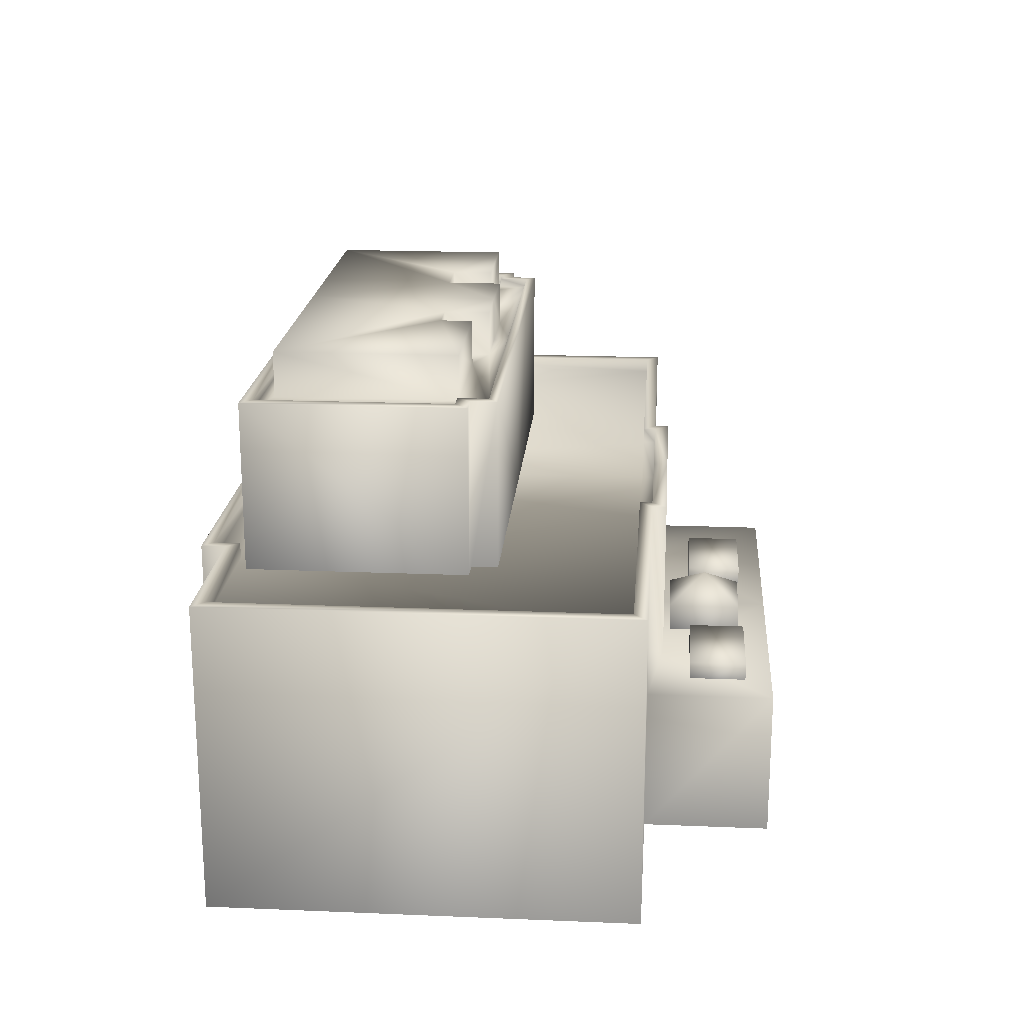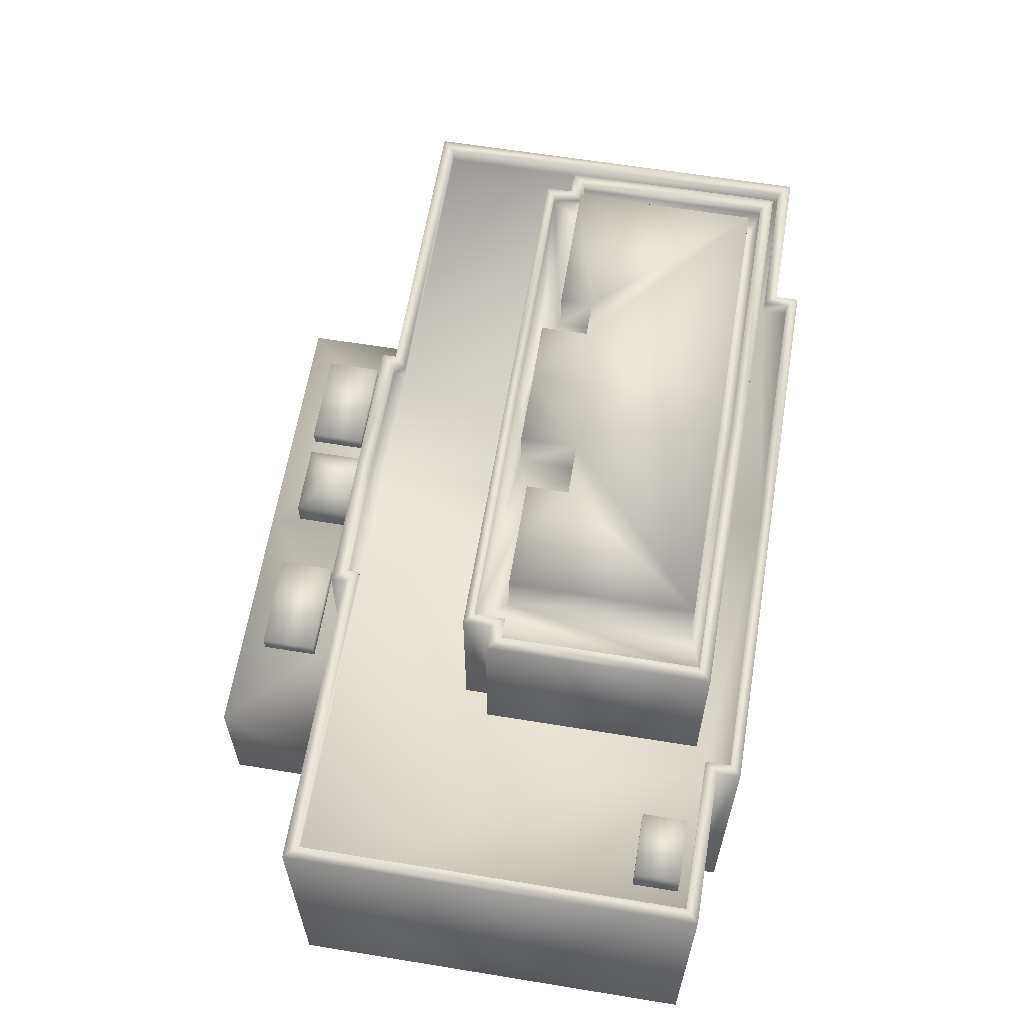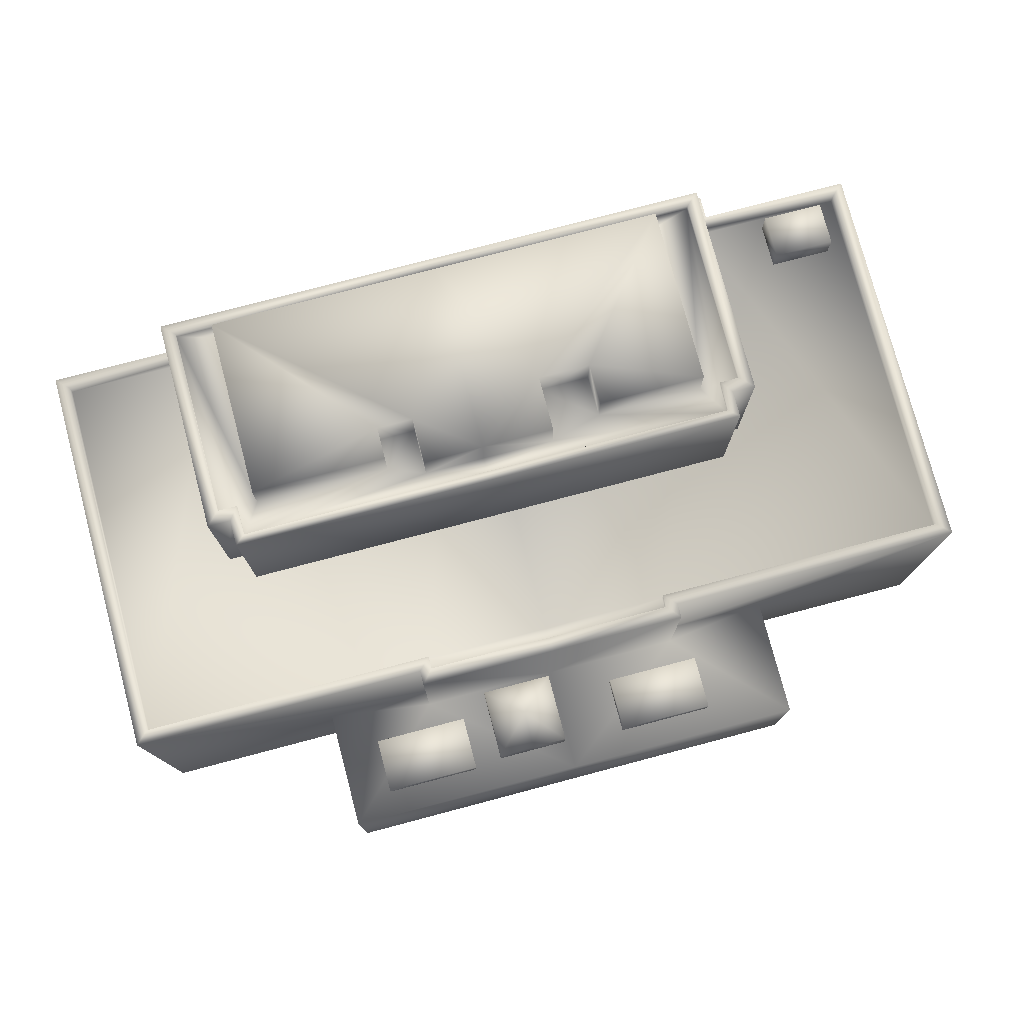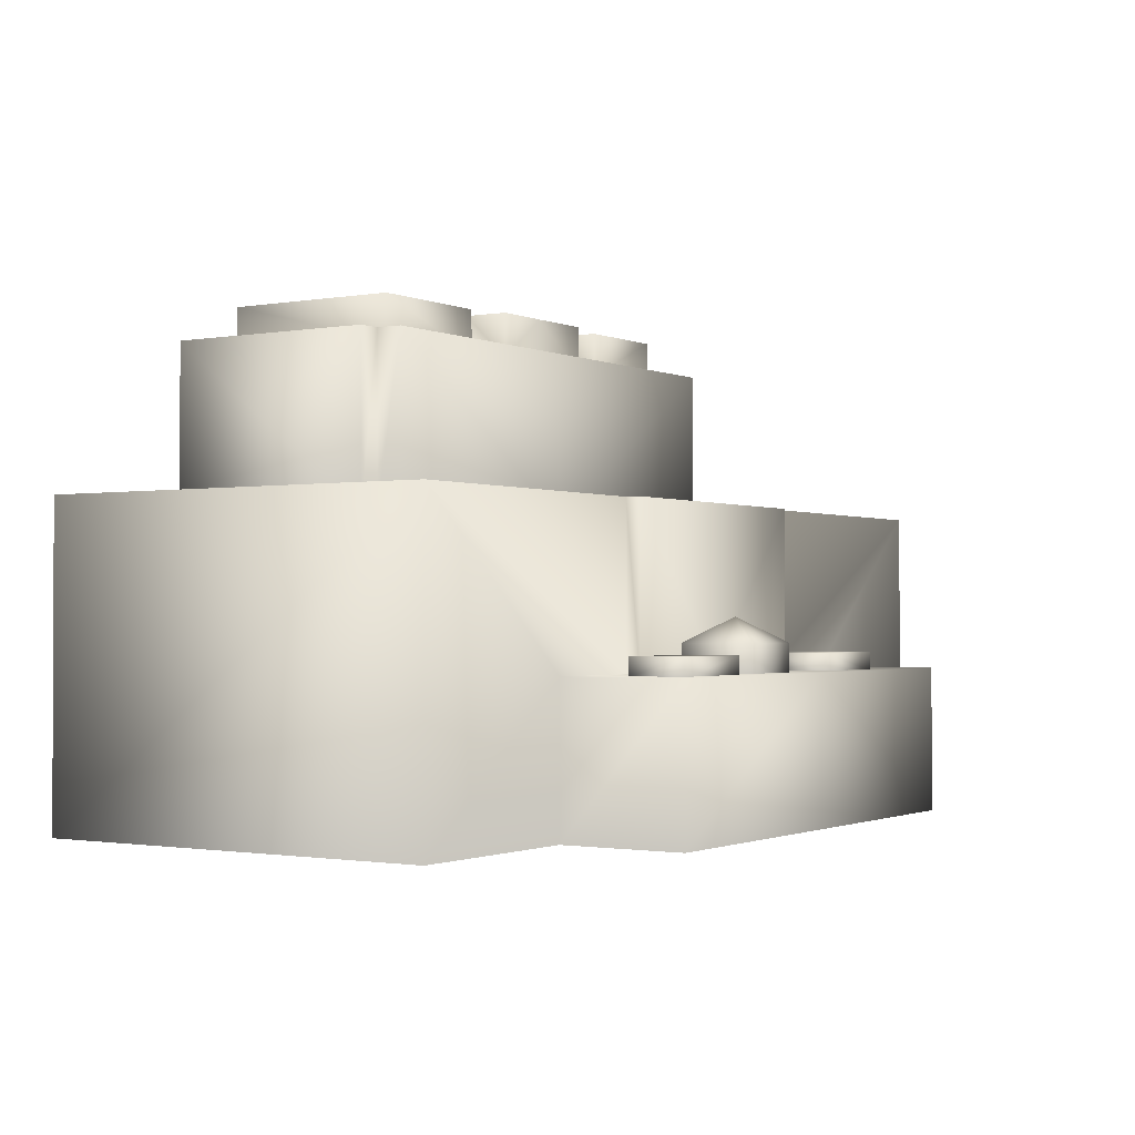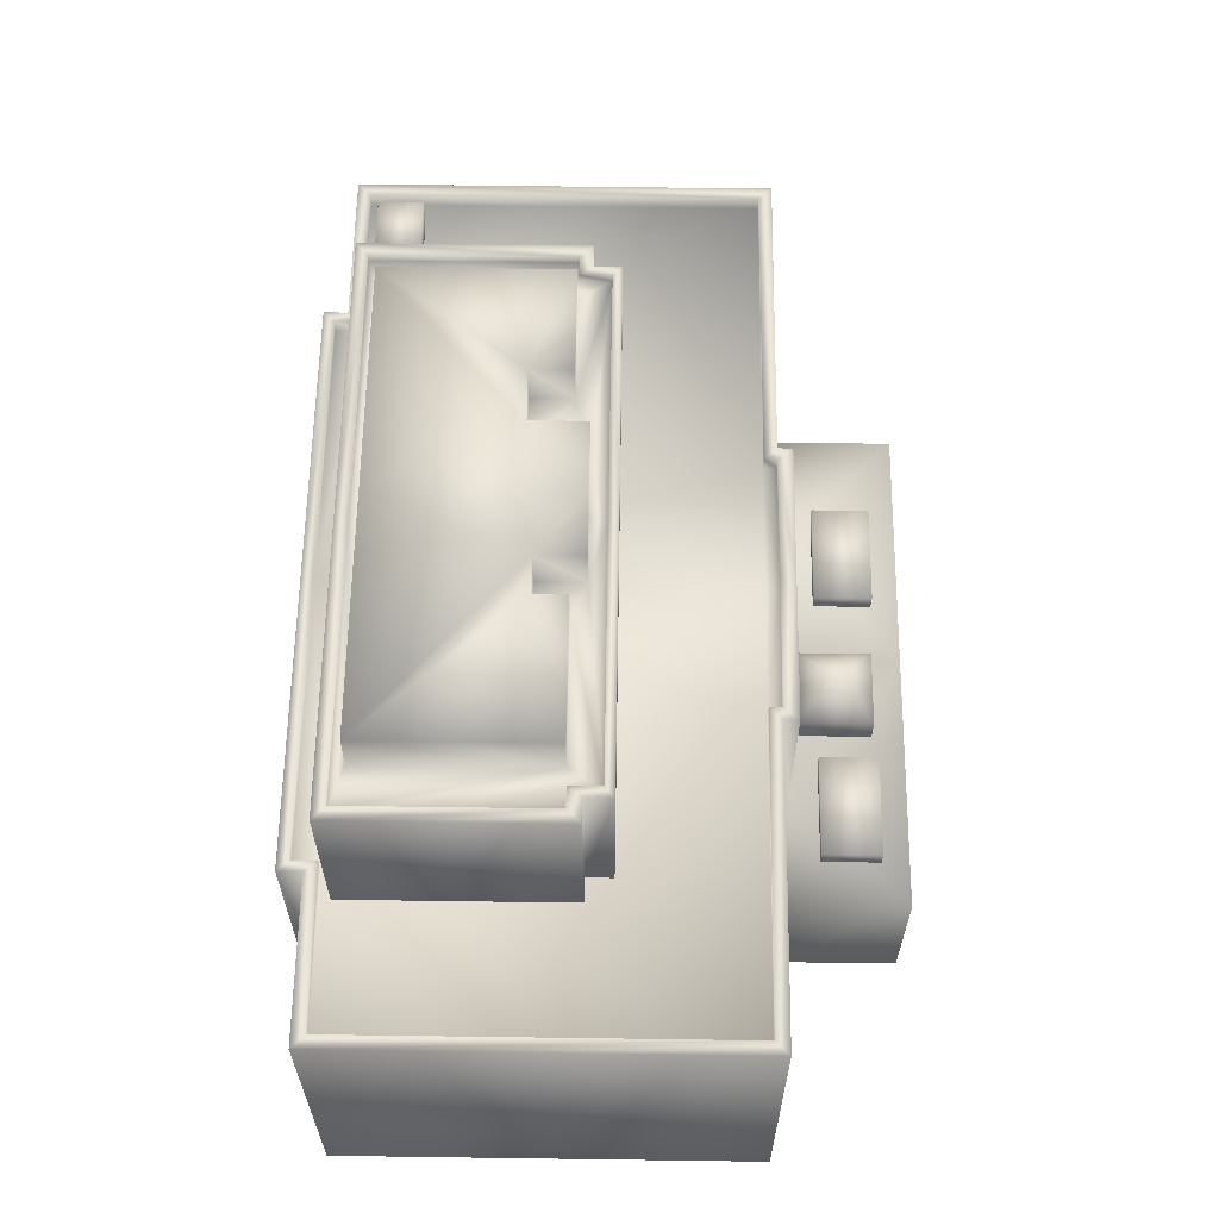
<metadata>
{"format":"obj","ext":"obj","renderer":"f3d","projection":"perspective","resolution":1024,"background":"white","views":[{"elev":19.4,"azim":-85.6,"up":"+Y"},{"elev":62.0,"azim":99.4,"up":"+Y"},{"elev":77.3,"azim":-14.8,"up":"+Y"},{"elev":-1.3,"azim":-57.0,"up":"+Y"},{"elev":61.2,"azim":-89.2,"up":"+Y"}]}
</metadata>
<code>
g fcbg_wasteland_building_10
v -0 0.6927 1.309
v -0 0.01428 1.309
v -1.174 0.01428 1.309
v -1.174 0.6927 1.309
v -1.174 0.6927 1.309
v -1.174 0.01428 1.309
v -1.174 0.01428 0.7241
v -1.174 0.6927 0.7241
v -0.6605 0.6927 0.793
v -1.174 0.6927 0.7241
v -0.6605 0.6927 0.7241
v -1.174 0.6927 1.309
v -0 0.6927 1.309
v -0 0.6927 0.7931
v -1.309 1.371 -1.259
v -0 1.371 -1.259
v -1.309 1.371 -1.14
v -0.6017 1.371 0.6639
v -0 1.371 0.6642
v -0 1.371 0.7243
v -0.6016 1.371 0.7242
v -2.029 1.371 0.664
v -2.029 1.371 -1.14
v -2.089 0.01428 0.7241
v -1.174 0.6927 0.7241
v -1.174 0.01428 0.7241
v -2.089 1.444 0.7241
v -0.6605 0.6927 0.7241
v -0.6605 1.444 0.7241
v -0.6605 0.6927 0.793
v -2.029 1.444 0.664
v -0.6605 1.444 0.793
v -0 0.6927 0.7931
v -0 1.444 0.7931
v -0.6016 1.444 0.7242
v -0 1.444 0.7243
v -0.6017 1.444 0.6639
v -0.6016 1.371 0.7242
v -0 1.371 0.7243
v -0.6017 1.371 0.6639
v -2.029 1.371 0.664
v -1.358 0.01428 -1.198
v -2.089 1.444 -1.198
v -2.089 0.01428 -1.198
v -1.358 1.444 -1.198
v -2.029 1.444 -1.14
v -1.358 1.444 -1.309
v -1.309 1.444 -1.259
v -1.358 0.01428 -1.309
v -1.309 1.444 -1.14
v -2.029 1.371 -1.14
v -1.309 1.371 -1.14
v -1.309 1.371 -1.259
v -0 1.371 -1.259
v -0 1.444 -1.259
v -0 1.444 -1.309
v -0 0.01428 -1.309
v -2.029 1.371 0.664
v -2.029 1.444 -1.14
v -2.029 1.371 -1.14
v -2.029 1.444 0.664
v -2.089 1.444 -1.198
v -2.089 1.444 0.7241
v -2.089 0.01428 -1.198
v 1.174 0.01428 1.309
v -0 0.01428 1.309
v -0 0.6927 1.309
v 1.174 0.6927 1.309
v 1.174 0.01428 0.7241
v 1.174 0.01428 1.309
v 1.174 0.6927 1.309
v 1.174 0.6927 0.7241
v 0.6605 0.6927 0.793
v 0.6605 0.6927 0.7241
v 1.174 0.6927 0.7241
v 1.174 0.6927 1.309
v -0 0.6927 1.309
v -0 0.6927 0.7931
v 1.309 1.371 -1.259
v 1.309 1.371 -1.14
v -0 1.371 -1.259
v 0.6017 1.371 0.6639
v -0 1.371 0.6642
v -0 1.371 0.7243
v 0.6016 1.371 0.7242
v 2.029 1.371 0.664
v 2.029 1.371 -1.14
v 2.089 0.01428 0.7241
v 1.174 0.01428 0.7241
v 1.174 0.6927 0.7241
v 2.089 1.444 0.7241
v 0.6605 0.6927 0.7241
v 0.6605 1.444 0.7241
v 0.6605 0.6927 0.793
v 2.029 1.444 0.664
v 0.6605 1.444 0.793
v -0 0.6927 0.7931
v -0 1.444 0.7931
v 0.6016 1.444 0.7242
v -0 1.444 0.7243
v 0.6017 1.444 0.6639
v 0.6016 1.371 0.7242
v -0 1.371 0.7243
v 0.6017 1.371 0.6639
v 2.029 1.371 0.664
v 1.358 0.01428 -1.198
v 2.089 0.01428 -1.198
v 2.089 1.444 -1.198
v 1.358 1.444 -1.198
v 2.029 1.444 -1.14
v 1.358 1.444 -1.309
v 1.309 1.444 -1.259
v 1.358 0.01428 -1.309
v 1.309 1.444 -1.14
v 2.029 1.371 -1.14
v 1.309 1.371 -1.14
v 1.309 1.371 -1.259
v -0 1.371 -1.259
v -0 1.444 -1.259
v -0 1.444 -1.309
v -0 0.01428 -1.309
v 2.029 1.371 0.664
v 2.029 1.371 -1.14
v 2.029 1.444 -1.14
v 2.029 1.444 0.664
v 2.089 1.444 -1.198
v 2.089 1.444 0.7241
v 2.089 0.01428 -1.198
v -1.445 2.147 -1.09
v -1.445 1.361 -0.08123
v -1.445 1.361 -1.09
v -1.445 2.147 -0.08123
v -1.384 2.147 -0.1424
v -1.385 2.147 -1.034
v -1.337 2.147 -0.08123
v -1.337 1.361 -0.08123
v -1.384 2.109 -0.1424
v -1.385 2.109 -1.034
v -1.291 2.109 -0.1424
v -1.291 2.147 -0.1424
v -1.291 2.109 -0.001297
v -1.337 2.147 0.03986
v -1.337 1.361 0.03985
v -0.1171 1.361 0.03986
v -0.1171 2.147 0.03986
v -1.291 2.147 -0.001297
v -0.1171 2.147 -0.004015
v -0.1171 2.109 -0.004015
v -1.385 2.147 -1.034
v -0.1171 2.109 -1.035
v -1.385 2.109 -1.034
v -0.1171 2.147 -1.035
v -0.1171 2.147 -1.09
v -1.445 2.147 -1.09
v -1.445 1.361 -1.09
v -0.1171 1.361 -1.09
v -1.385 2.109 -1.034
v -1.291 2.109 -0.1424
v -1.384 2.109 -0.1424
v -1.197 2.109 -0.1456
v -1.197 2.109 -0.9776
v -1.291 2.109 -0.001297
v -0.5681 2.109 -0.1443
v -0.3984 2.109 -0.07831
v -0.1171 2.109 -0.004015
v -0.1171 2.109 -0.08054
v -0.3984 2.109 -0.2929
v -0.5678 2.109 -0.2929
v -0.5678 2.316 -0.2929
v -0.5681 2.109 -0.1443
v -0.5678 2.316 -0.1449
v -0.5678 2.109 -0.2929
v -0.3984 2.109 -0.2929
v -0.3984 2.316 -0.2929
v -0.3984 2.109 -0.07831
v -0.3981 2.316 -0.07892
v -1.196 2.316 -0.9768
v -1.197 2.109 -0.1456
v -1.197 2.109 -0.9776
v -1.196 2.316 -0.1449
v -0.5678 2.316 -0.2929
v -0.5678 2.316 -0.1449
v -0.5681 2.109 -0.1443
v -1.197 2.109 -0.1456
v -0.3984 2.316 -0.2929
v -0.1171 2.316 -0.9768
v -1.197 2.109 -0.9776
v -0.1171 2.109 -0.9773
v -0.1171 2.316 -0.08115
v -0.3981 2.316 -0.07892
v -0.3984 2.109 -0.07831
v -0.1171 2.109 -0.08054
v 0.2186 2.316 -0.3366
v 0.2184 2.316 -0.07892
v 0.9617 2.316 -0.9768
v 0.4622 2.316 -0.3366
v 0.9617 2.316 -0.1449
v 0.4622 2.316 -0.1449
v -0.3679 0.6879 0.8245
v -0.3679 0.8215 1.165
v -0.3679 0.6879 1.165
v -0.3679 0.8215 0.8245
v -0.194 0.9365 0.9949
v -0.194 0.8215 0.8245
v -0.3679 0.6879 0.8245
v -0.194 0.6879 0.8245
v -0.194 0.8215 1.165
v -0.194 0.6879 1.165
v -0.3679 0.6879 1.165
v -0.5059 0.6879 1.186
v -0.5059 0.7736 0.9233
v -0.5059 0.6879 0.9233
v -0.5059 0.7736 1.186
v -0.9692 0.7736 0.9233
v -0.9692 0.7736 1.186
v -0.9692 0.6879 1.186
v -0.5059 0.6879 1.186
v -0.5059 0.6879 0.9233
v -0.5059 0.7736 0.9233
v -0.9692 0.7736 0.9233
v -0.9692 0.6878 0.9233
v -0.9692 0.6878 0.9233
v -0.9692 0.7736 0.9233
v -0.9692 0.7736 1.186
v -0.9692 0.6879 1.186
v -1.197 2.109 -0.9776
v -1.385 2.109 -1.034
v -0.1171 2.109 -1.035
v -0.1171 2.109 -0.9773
v 1.211 1.361 -0.08123
v 1.211 2.147 -1.09
v 1.211 1.361 -1.09
v 1.211 2.147 -0.08123
v 1.103 2.147 -0.08123
v 1.103 1.361 -0.08123
v 1.15 2.147 -0.1424
v 1.15 2.147 -1.034
v 1.15 2.109 -0.1424
v 1.15 2.109 -1.034
v 1.057 2.109 -0.1424
v 1.057 2.147 -0.1424
v 1.057 2.109 -0.001297
v 1.103 2.147 0.03986
v 1.103 1.361 0.03985
v -0.1171 1.361 0.03986
v -0.1171 2.147 0.03986
v 1.057 2.147 -0.001297
v -0.1171 2.147 -0.004015
v -0.1171 2.109 -0.004015
v -0.1171 2.109 -1.035
v 1.15 2.147 -1.034
v 1.15 2.109 -1.034
v -0.1171 2.147 -1.035
v -0.1171 2.147 -1.09
v 1.211 2.147 -1.09
v 1.211 1.361 -1.09
v -0.1171 1.361 -1.09
v 1.15 2.109 -1.034
v 1.15 2.109 -0.1424
v 1.057 2.109 -0.1424
v 0.9631 2.109 -0.1456
v 0.9631 2.109 -0.9776
v 1.057 2.109 -0.001297
v 0.4625 2.109 -0.1443
v 0.2186 2.109 -0.07831
v -0.1171 2.109 -0.004015
v -0.1171 2.109 -0.08054
v 0.2186 2.109 -0.3366
v 0.4622 2.109 -0.3366
v 0.4625 2.109 -0.1443
v 0.4622 2.316 -0.3366
v 0.4622 2.316 -0.1449
v 0.4622 2.109 -0.3366
v 0.2186 2.109 -0.3366
v 0.2186 2.316 -0.3366
v 0.2186 2.109 -0.07831
v 0.2184 2.316 -0.07892
v 0.9617 2.316 -0.9768
v 0.9631 2.109 -0.9776
v 0.9631 2.109 -0.1456
v 0.9617 2.316 -0.1449
v 0.9617 2.316 -0.1449
v 0.9631 2.109 -0.1456
v 0.4625 2.109 -0.1443
v 0.4622 2.316 -0.1449
v 0.9631 2.109 -0.9776
v 0.9617 2.316 -0.9768
v -0.1171 2.316 -0.9768
v -0.1171 2.109 -0.9773
v 0.2186 2.109 -0.07831
v -0.1171 2.109 -0.08054
v -0.1171 2.316 -0.08115
v 0.2184 2.316 -0.07892
v -0.02016 0.6879 0.8245
v -0.02016 0.6879 1.165
v -0.02016 0.8215 1.165
v -0.02016 0.8215 0.8245
v -0.194 0.9365 0.9949
v -0.194 0.8215 0.8245
v -0.02016 0.6879 0.8245
v -0.194 0.6879 0.8245
v -0.194 0.8215 1.165
v -0.194 0.6879 1.165
v -0.02016 0.6879 1.165
v 0.2896 0.6879 1.186
v 0.2896 0.6879 0.9233
v 0.2896 0.7736 0.9233
v 0.2896 0.7736 1.186
v 0.7528 0.7736 0.9233
v 0.7528 0.7736 1.186
v 0.7528 0.6879 1.186
v 0.2896 0.6879 1.186
v 0.2896 0.6879 0.9233
v 0.7528 0.6879 0.9233
v 0.7528 0.7736 0.9233
v 0.2896 0.7736 0.9233
v 0.7528 0.6879 0.9233
v 0.7528 0.6879 1.186
v 0.7528 0.7736 1.186
v 0.7528 0.7736 0.9233
v 0.9631 2.109 -0.9776
v -0.1171 2.109 -0.9773
v -0.1171 2.109 -1.035
v 1.15 2.109 -1.034
v 1.638 1.369 -0.882
v 1.931 1.515 -0.882
v 1.931 1.369 -0.882
v 1.638 1.515 -0.882
v 1.931 1.515 -1.09
v 1.638 1.515 -1.09
v 1.638 1.369 -1.09
v 1.638 1.369 -0.882
v 1.931 1.369 -0.882
v 1.931 1.515 -0.882
v 1.931 1.515 -1.09
v 1.931 1.369 -1.09
v 1.931 1.369 -1.09
v 1.931 1.515 -1.09
v 1.638 1.515 -1.09
v 1.638 1.369 -1.09
g fcbg_wasteland_building_10_0
f 3 2 1
f 4 3 1
f 7 6 5
f 8 7 5
f 11 10 9
f 10 12 9
f 9 12 13
f 14 9 13
f 17 16 15
f 17 18 16
f 18 19 16
f 20 19 18
f 21 20 18
f 22 18 17
f 17 23 22
f 26 25 24
f 25 27 24
f 25 28 27
f 28 29 27
f 28 30 29
f 31 27 29
f 30 32 29
f 30 33 32
f 33 34 32
f 32 34 35
f 29 32 35
f 34 36 35
f 37 31 29
f 37 29 35
f 38 35 36
f 37 35 38
f 39 38 36
f 40 37 38
f 31 37 40
f 41 31 40
f 44 43 42
f 43 45 42
f 45 43 46
f 42 45 47
f 48 47 45
f 49 42 47
f 50 45 46
f 50 48 45
f 50 46 51
f 52 50 51
f 48 50 52
f 53 48 52
f 53 54 48
f 54 55 48
f 48 55 56
f 47 48 56
f 49 47 56
f 57 49 56
f 60 59 58
f 59 61 58
f 61 59 62
f 63 61 62
f 63 62 64
f 24 63 64
f 67 66 65
f 68 67 65
f 71 70 69
f 72 71 69
f 75 74 73
f 76 75 73
f 77 76 73
f 78 77 73
f 81 80 79
f 82 80 81
f 83 82 81
f 83 84 82
f 84 85 82
f 82 86 80
f 87 80 86
f 90 89 88
f 91 90 88
f 90 91 92
f 91 93 92
f 92 93 94
f 93 91 95
f 93 96 94
f 94 96 97
f 96 98 97
f 98 96 99
f 96 93 99
f 100 98 99
f 101 93 95
f 93 101 99
f 100 99 102
f 99 101 102
f 103 100 102
f 101 104 102
f 101 95 104
f 95 105 104
f 108 107 106
f 109 108 106
f 108 109 110
f 111 109 106
f 111 112 109
f 113 111 106
f 109 114 110
f 112 114 109
f 110 114 115
f 114 116 115
f 114 112 116
f 112 117 116
f 117 112 118
f 112 119 118
f 120 119 112
f 111 120 112
f 120 111 113
f 121 120 113
f 124 123 122
f 125 124 122
f 126 124 125
f 127 126 125
f 126 127 128
f 127 88 128
f 131 130 129
f 130 132 129
f 129 132 133
f 134 129 133
f 135 132 130
f 132 135 133
f 136 135 130
f 134 133 137
f 138 134 137
f 137 133 139
f 133 140 139
f 135 140 133
f 139 140 141
f 142 135 136
f 143 142 136
f 143 144 142
f 144 145 142
f 140 135 146
f 135 142 146
f 146 142 145
f 140 146 141
f 147 146 145
f 141 146 147
f 148 141 147
f 151 150 149
f 150 152 149
f 152 153 149
f 153 154 149
f 155 154 153
f 156 155 153
f 159 158 157
f 157 158 160
f 161 157 160
f 158 162 160
f 163 160 162
f 164 163 162
f 162 165 164
f 165 166 164
f 164 167 163
f 167 168 163
f 171 170 169
f 170 172 169
f 172 173 169
f 173 174 169
f 173 175 174
f 175 176 174
f 179 178 177
f 178 180 177
f 181 177 180
f 182 181 180
f 183 182 180
f 184 183 180
f 181 185 177
f 185 186 177
f 177 186 187
f 186 188 187
f 186 185 189
f 185 190 189
f 190 191 189
f 191 192 189
f 186 189 193
f 189 194 193
f 186 193 195
f 193 196 195
f 197 195 196
f 198 197 196
f 201 200 199
f 200 202 199
f 200 203 202
f 202 203 204
f 205 202 204
f 206 205 204
f 207 203 200
f 208 207 200
f 209 208 200
f 212 211 210
f 211 213 210
f 211 214 213
f 214 215 213
f 213 215 216
f 217 213 216
f 220 219 218
f 221 220 218
f 224 223 222
f 225 224 222
f 228 227 226
f 229 228 226
f 232 231 230
f 231 233 230
f 233 234 230
f 234 235 230
f 236 233 231
f 234 233 236
f 237 236 231
f 236 237 238
f 237 239 238
f 236 238 240
f 241 236 240
f 241 234 236
f 241 240 242
f 234 243 235
f 243 244 235
f 244 243 245
f 243 246 245
f 234 241 247
f 243 234 247
f 246 243 247
f 247 241 242
f 248 246 247
f 248 247 242
f 249 248 242
f 252 251 250
f 251 253 250
f 254 253 251
f 255 254 251
f 254 255 256
f 257 254 256
f 260 259 258
f 260 258 261
f 258 262 261
f 263 260 261
f 263 261 264
f 265 263 264
f 266 263 265
f 267 266 265
f 268 265 264
f 269 268 264
f 272 271 270
f 271 273 270
f 274 273 271
f 275 274 271
f 276 274 275
f 277 276 275
f 280 279 278
f 281 280 278
f 284 283 282
f 285 284 282
f 288 287 286
f 289 288 286
f 292 291 290
f 293 292 290
f 296 295 294
f 297 296 294
f 298 296 297
f 298 297 299
f 299 297 300
f 301 299 300
f 298 302 296
f 296 302 303
f 304 296 303
f 307 306 305
f 308 307 305
f 309 307 308
f 310 309 308
f 310 308 311
f 308 312 311
f 315 314 313
f 316 315 313
f 319 318 317
f 320 319 317
f 323 322 321
f 324 323 321
f 327 326 325
f 326 328 325
f 326 329 328
f 329 330 328
f 328 330 331
f 332 328 331
f 335 334 333
f 336 335 333
f 339 338 337
f 340 339 337

</code>
